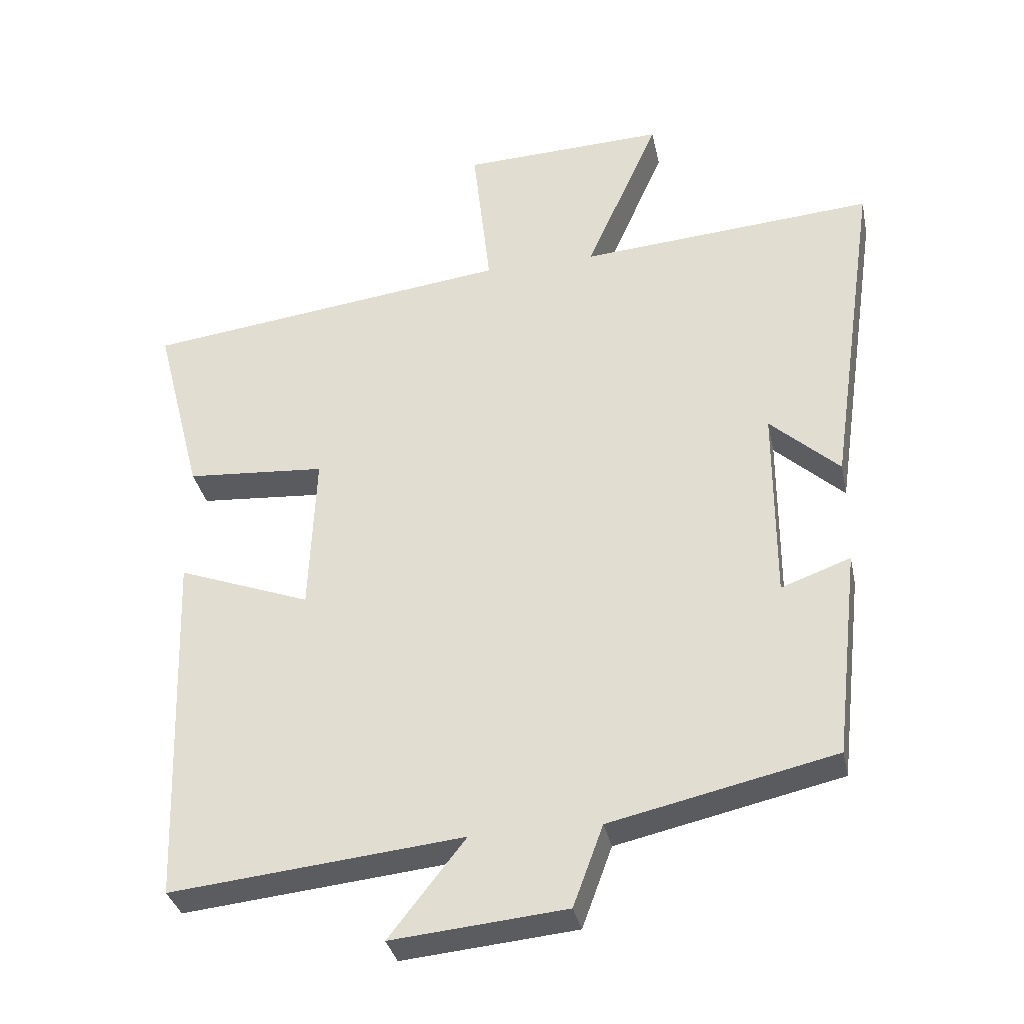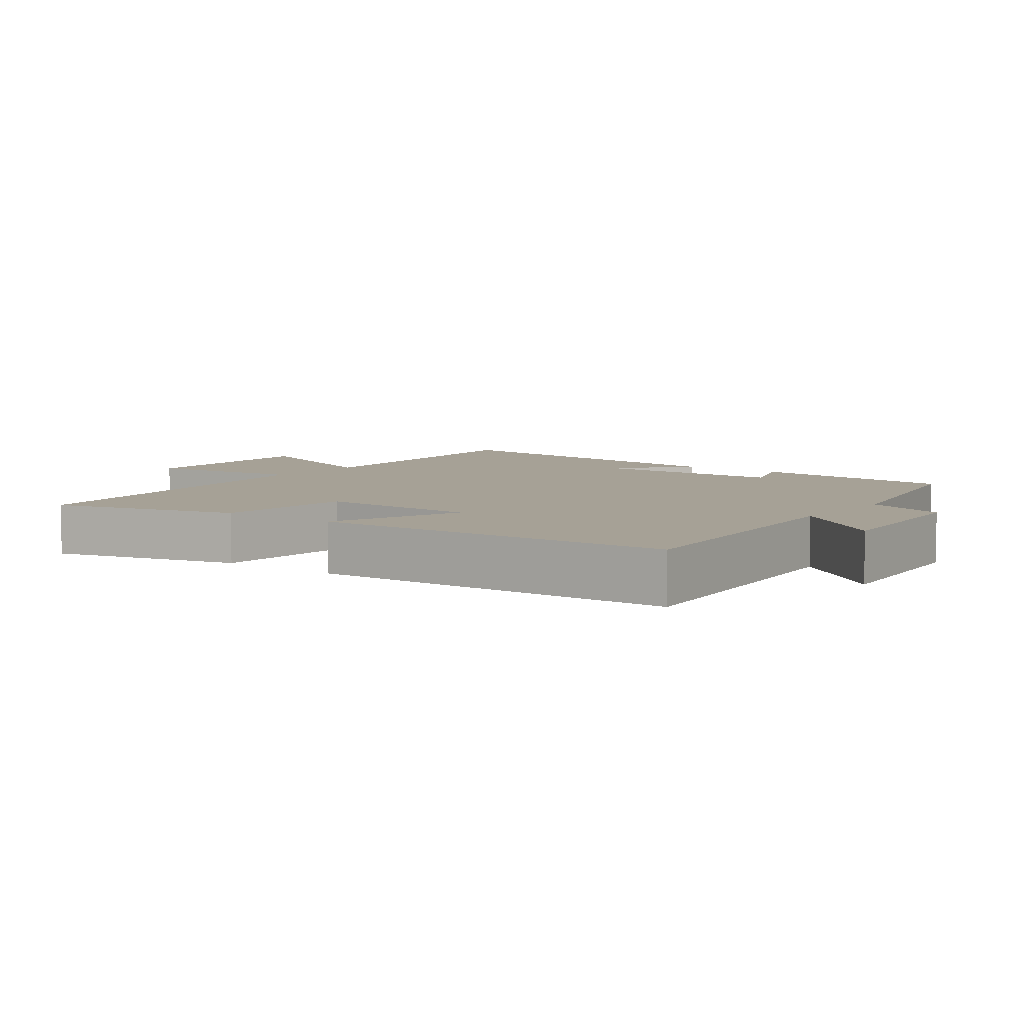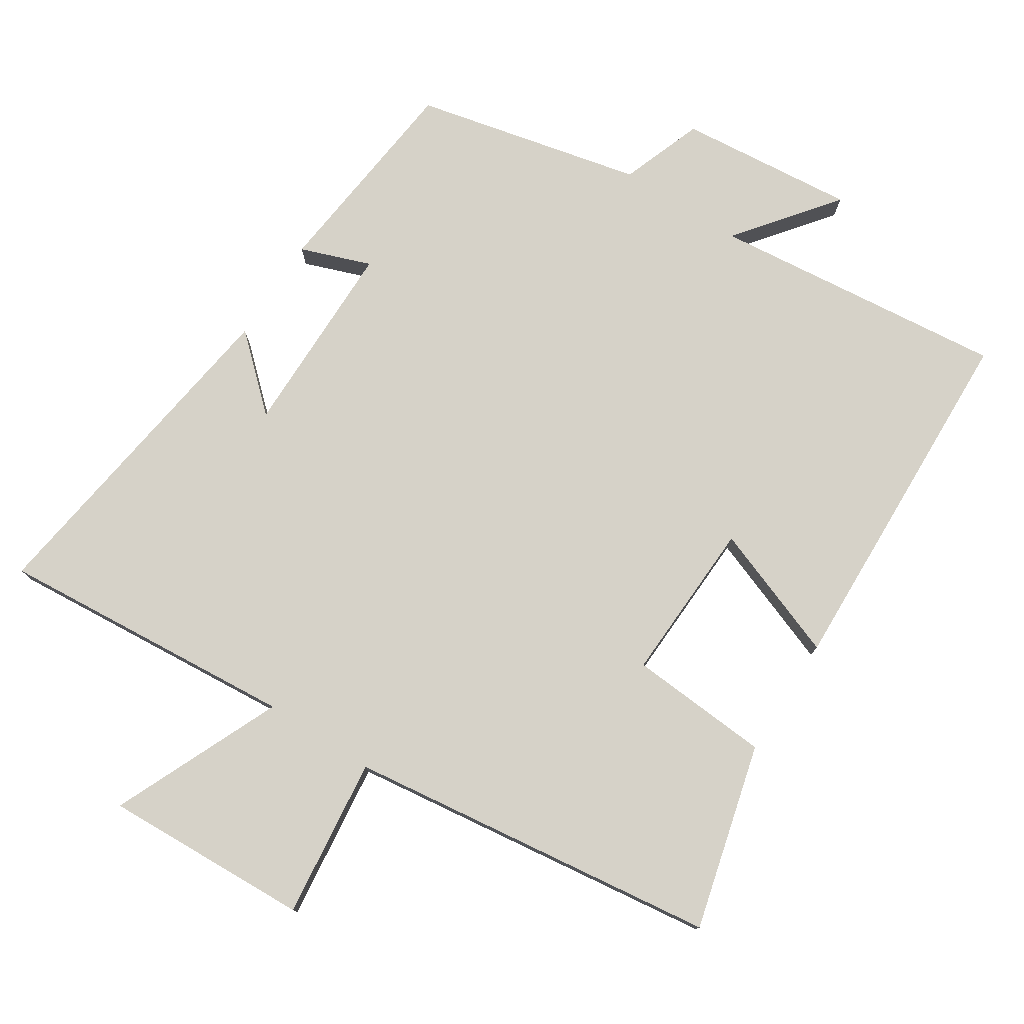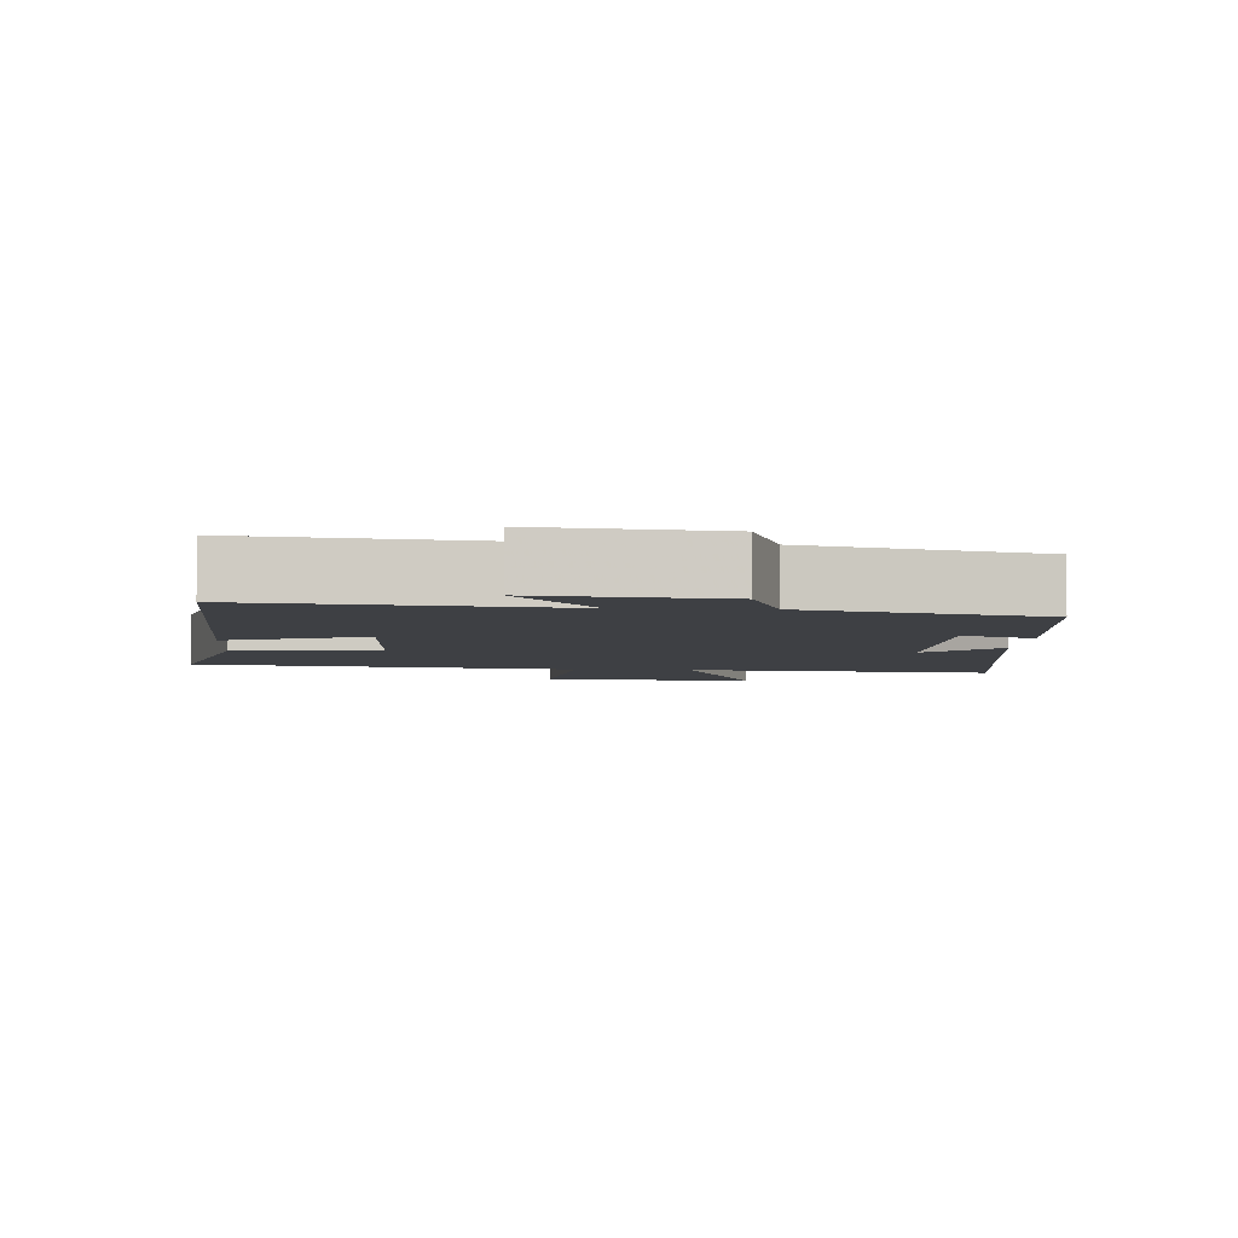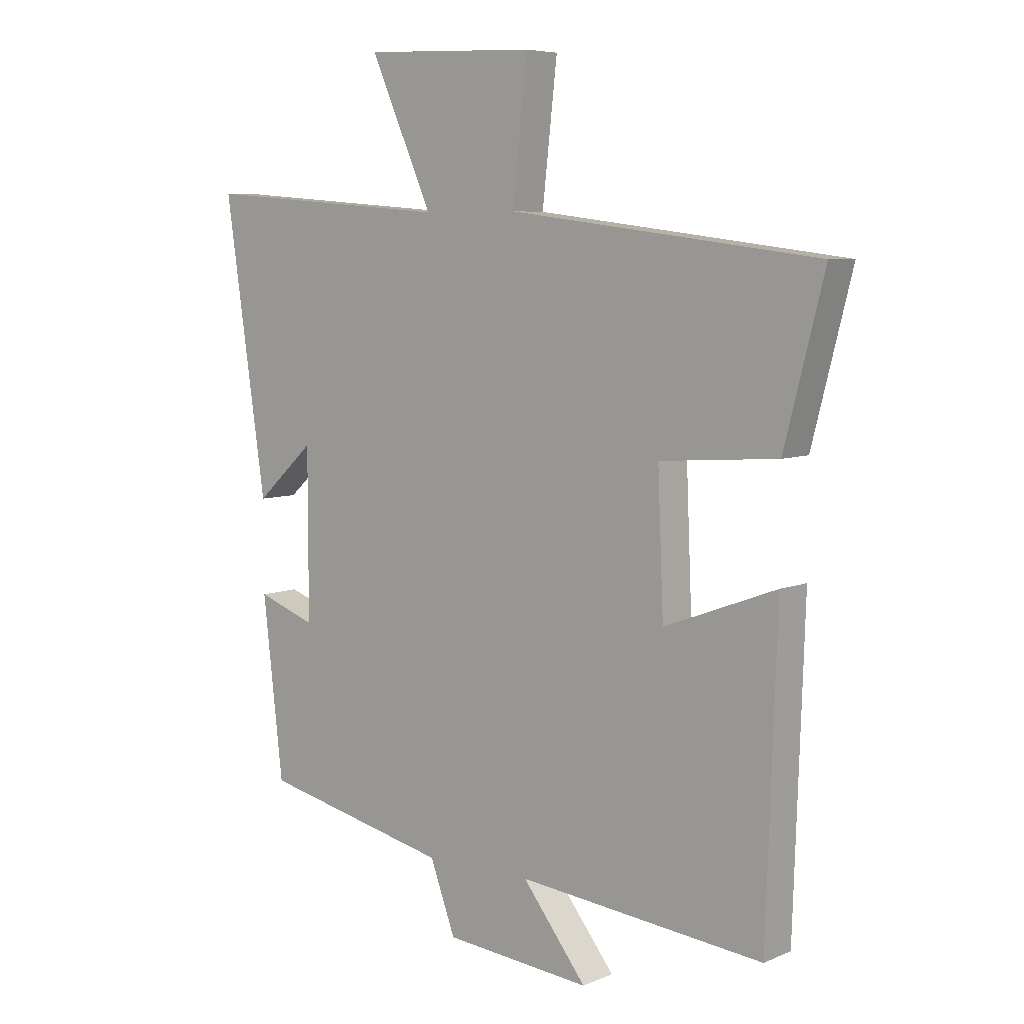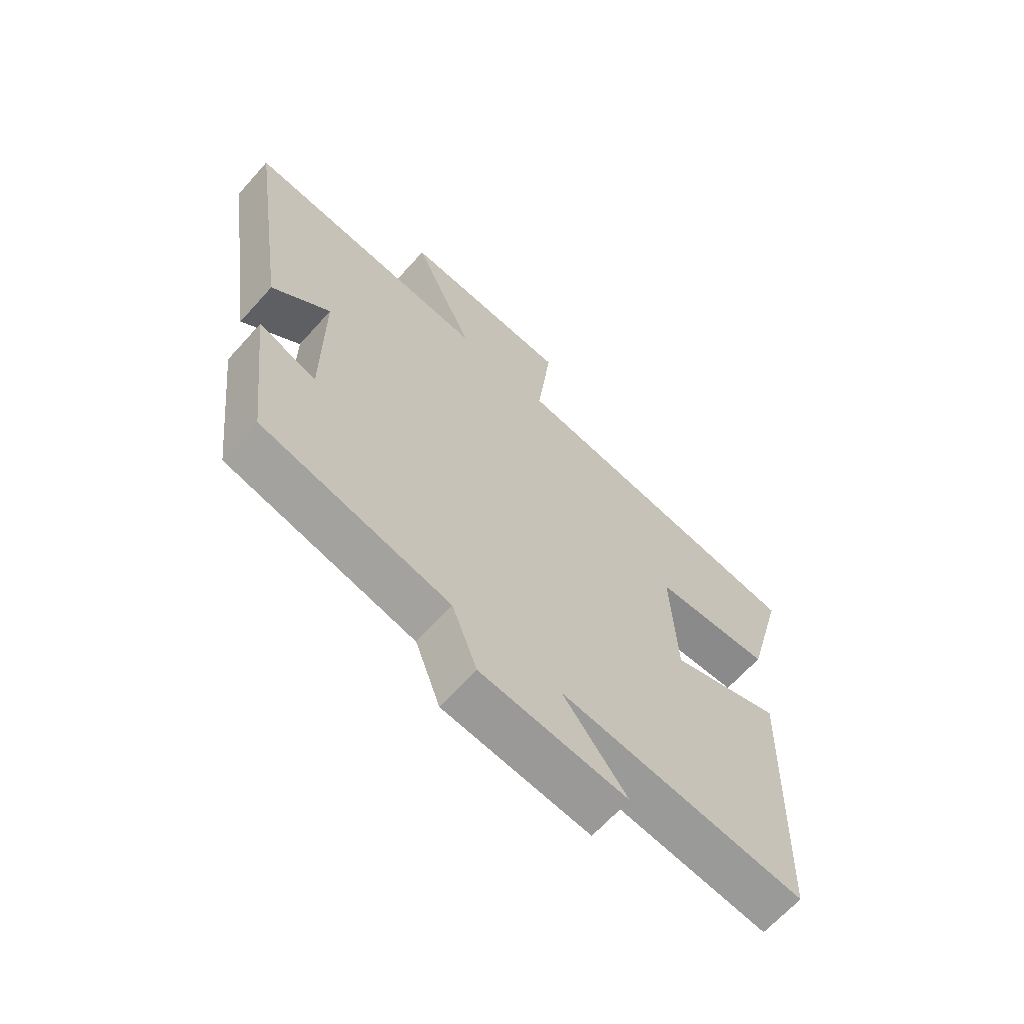
<metadata>
{"format":"obj","ext":"obj","renderer":"f3d","projection":"perspective","resolution":1024,"background":"white","views":[{"elev":-33.9,"azim":-168.3,"up":"+Z"},{"elev":6.2,"azim":126.7,"up":"+Y"},{"elev":77.6,"azim":32.7,"up":"+Y"},{"elev":-4.8,"azim":175.9,"up":"+Y"},{"elev":6.6,"azim":39.5,"up":"+Z"},{"elev":-66.0,"azim":-42.0,"up":"+Z"}]}
</metadata>
<code>
v 0.482 0.07 -0.544
v 0.053 0.07 -0.5
v 0.165 0.07 -0.643
v -0.091 0.07 -0.619
v -0.135 0.07 -0.5
v -0.465 0.07 -0.426
v -0.5 0.07 -0.119
v -0.398 0.07 -0.156
v -0.398 0.07 0.132
v -0.5 0.07 0.039
v -0.572 0.07 0.534
v -0.137 0.07 0.5
v -0.245 0.07 0.744
v 0.055 0.07 0.732
v 0.029 0.07 0.5
v 0.569 0.07 0.432
v 0.5 0.07 0.163
v 0.295 0.07 0.148
v 0.305 0.07 -0.088
v 0.5 0.07 -0.015
v 0.482 0 -0.544
v 0.053 0 -0.5
v 0.165 0 -0.643
v -0.091 0 -0.619
v -0.135 0 -0.5
v -0.465 0 -0.426
v -0.5 0 -0.119
v -0.398 0 -0.156
v -0.398 0 0.132
v -0.5 0 0.039
v -0.572 0 0.534
v -0.137 0 0.5
v -0.245 0 0.744
v 0.055 0 0.732
v 0.029 0 0.5
v 0.569 0 0.432
v 0.5 0 0.163
v 0.295 0 0.148
v 0.305 0 -0.088
v 0.5 0 -0.015
f 19 20 1 2
f 18 19 2
f 15 16 17 18
f 15 18 2
f 12 13 14 15
f 12 15 2
f 9 10 11 12
f 8 9 12 2
f 5 6 7 8
f 5 8 2 3
f 3 4 5
f 22 21 40 39
f 22 39 38
f 38 37 36 35
f 22 38 35
f 35 34 33 32
f 22 35 32
f 32 31 30 29
f 22 32 29 28
f 28 27 26 25
f 23 22 28 25
f 25 24 23
f 1 21 22 2
f 2 22 23 3
f 3 23 24 4
f 4 24 25 5
f 5 25 26 6
f 6 26 27 7
f 7 27 28 8
f 8 28 29 9
f 9 29 30 10
f 10 30 31 11
f 11 31 32 12
f 12 32 33 13
f 13 33 34 14
f 14 34 35 15
f 15 35 36 16
f 16 36 37 17
f 17 37 38 18
f 18 38 39 19
f 19 39 40 20
f 20 40 21 1

</code>
